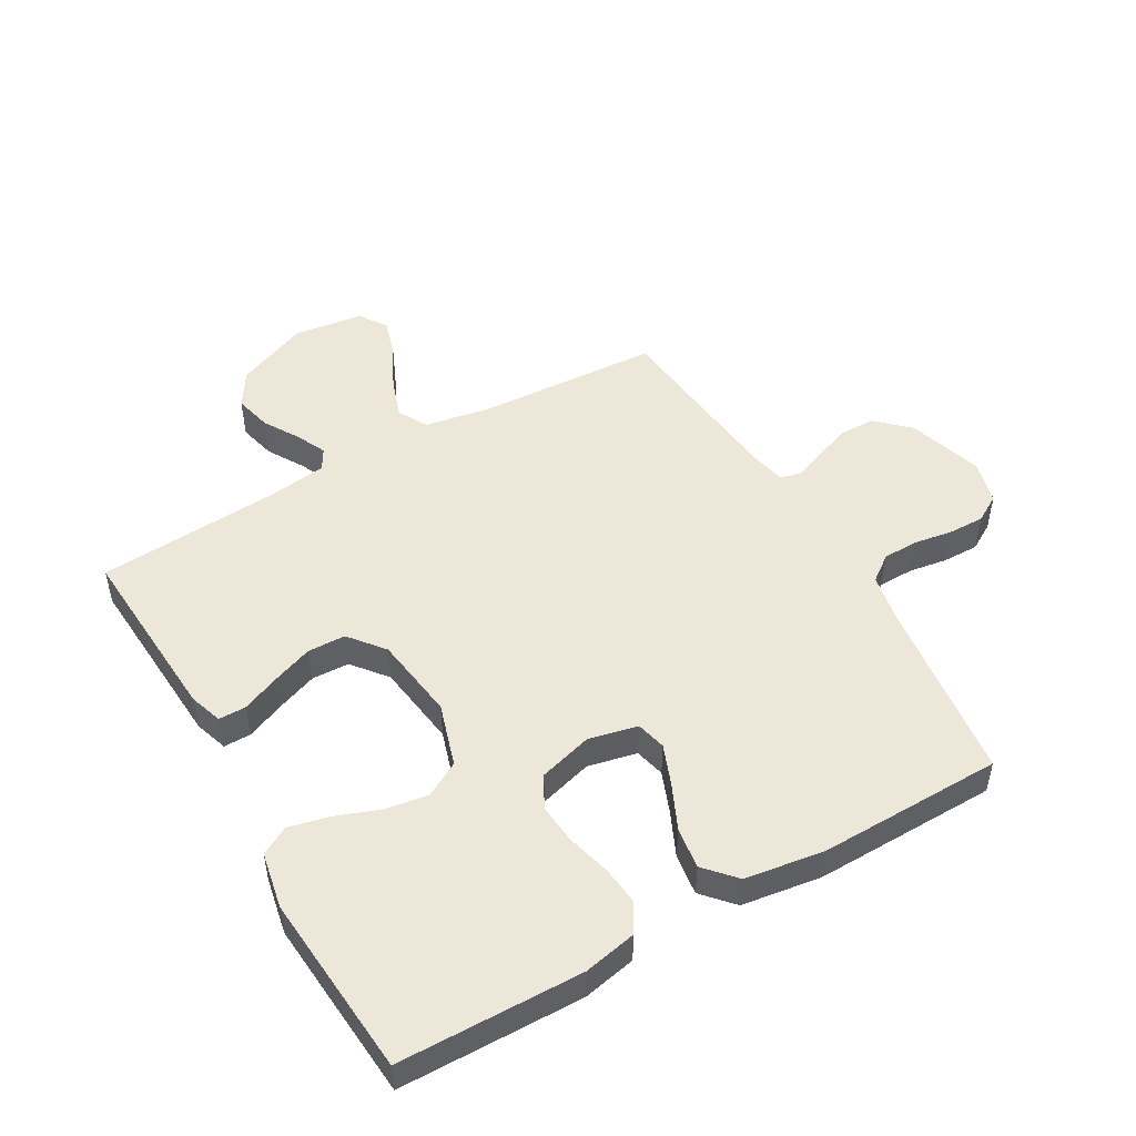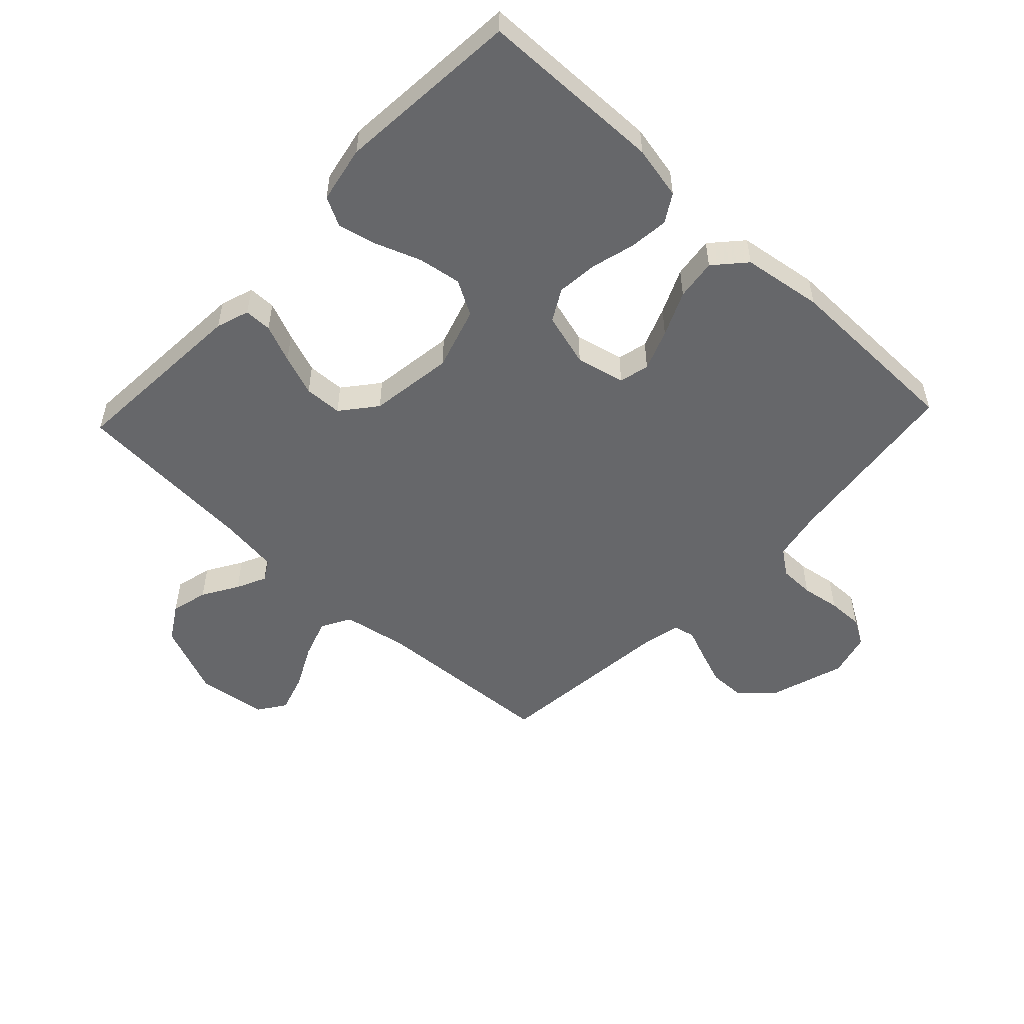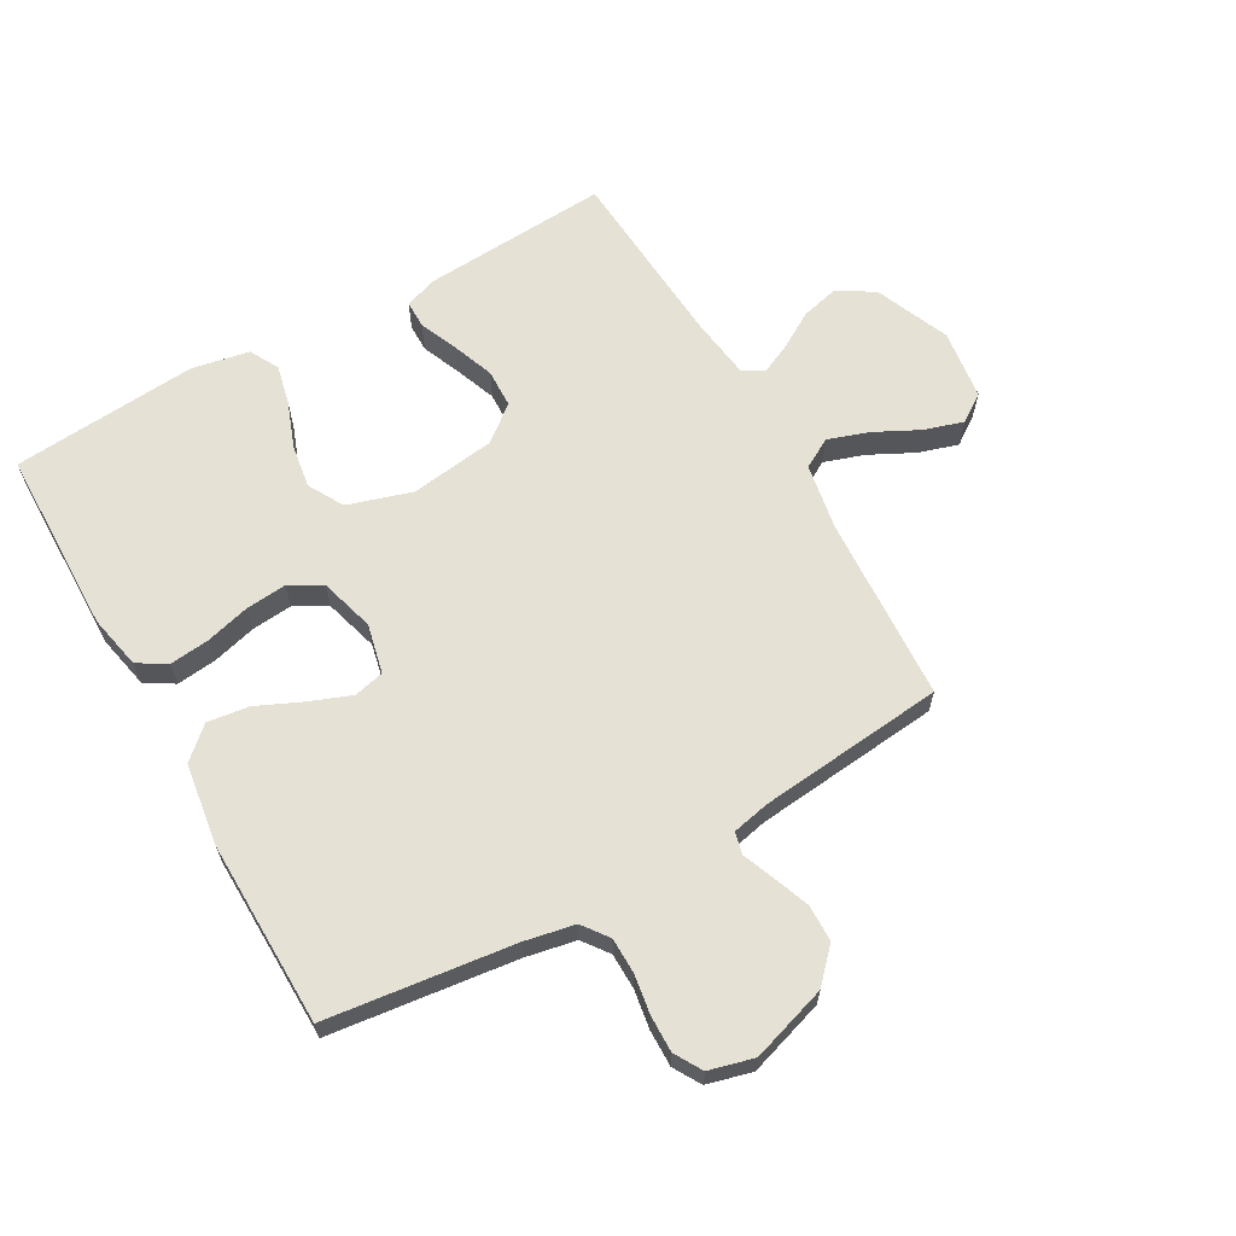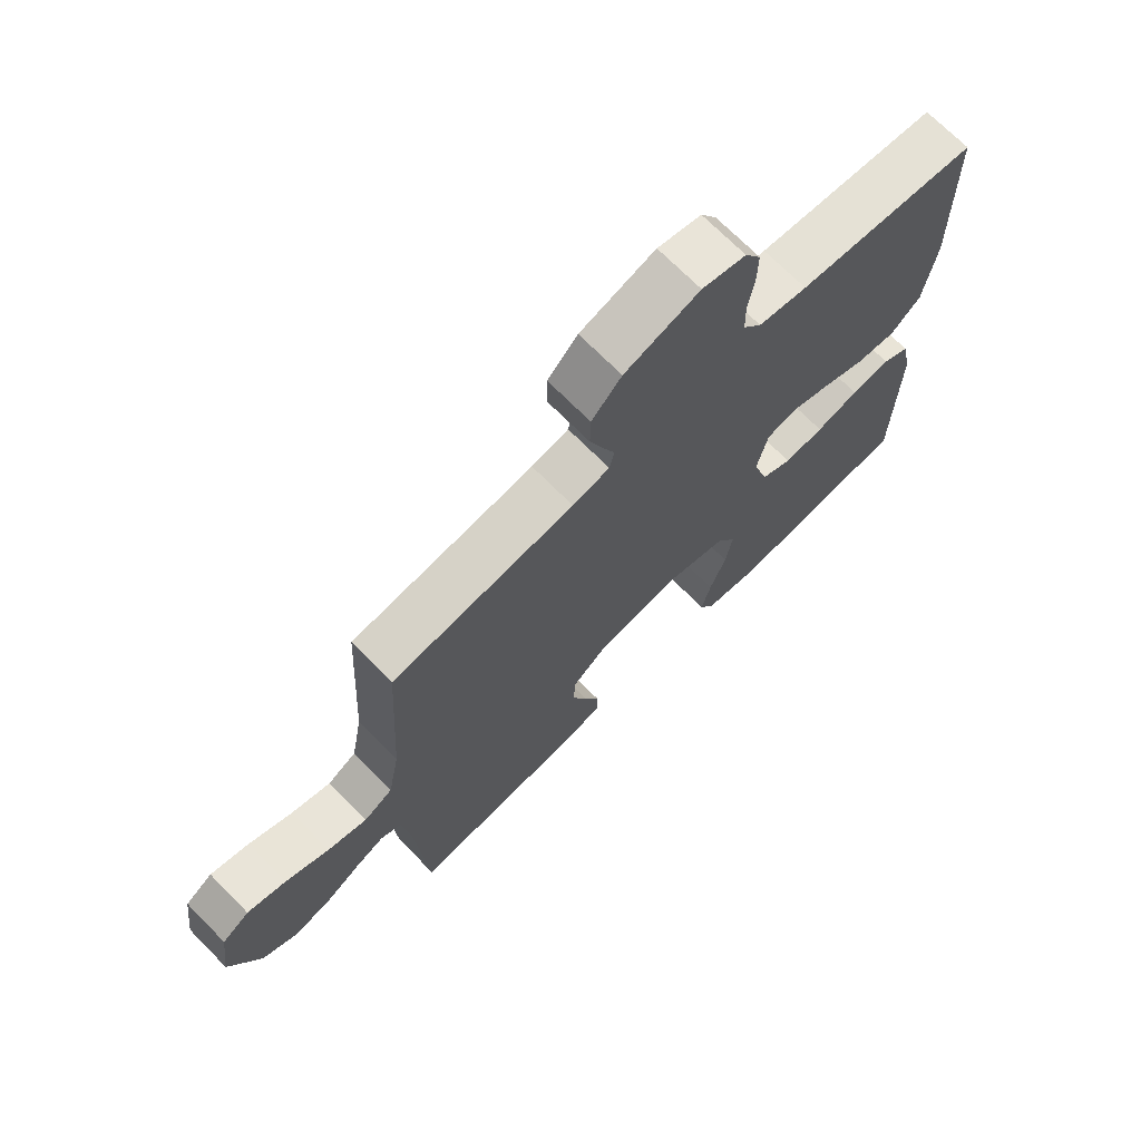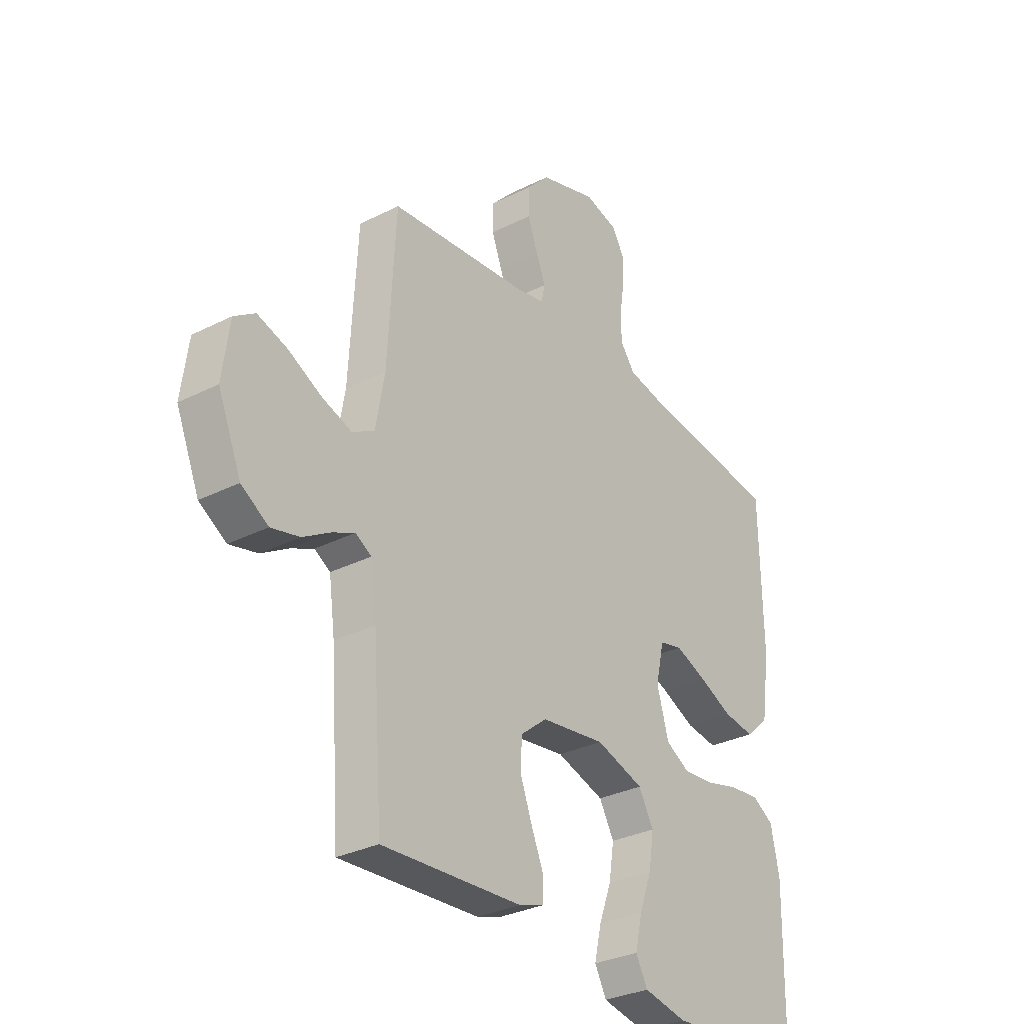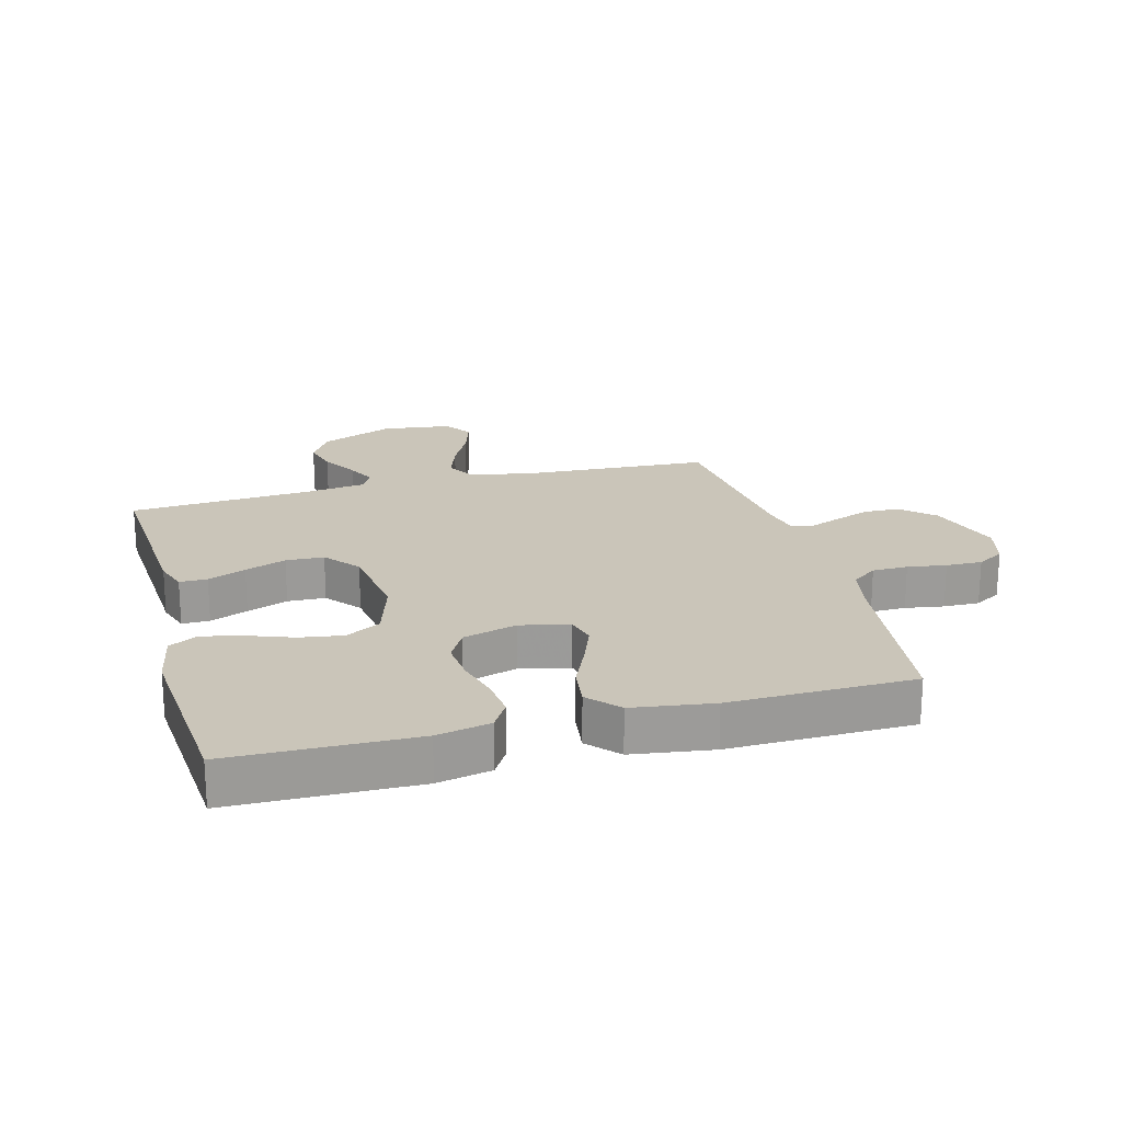
<metadata>
{"format":"obj","ext":"obj","renderer":"f3d","projection":"perspective","resolution":1024,"background":"white","views":[{"elev":49.6,"azim":-119.8,"up":"+Y"},{"elev":-52.2,"azim":-133.3,"up":"+Y"},{"elev":64.2,"azim":-29.6,"up":"+Y"},{"elev":71.0,"azim":135.3,"up":"+Z"},{"elev":-31.2,"azim":125.8,"up":"+Z"},{"elev":20.7,"azim":-105.1,"up":"+Y"}]}
</metadata>
<code>
v -0.5 0.07 -0.5
v -0.505 0.07 -0.2
v -0.487 0.07 -0.113
v -0.441 0.07 -0.085
v -0.376 0.07 -0.092
v -0.305 0.07 -0.111
v -0.239 0.07 -0.117
v -0.187 0.07 -0.088
v -0.162 0.07 0
v -0.18 0.07 0.08
v -0.229 0.07 0.092
v -0.296 0.07 0.066
v -0.369 0.07 0.033
v -0.436 0.07 0.024
v -0.486 0.07 0.069
v -0.505 0.07 0.2
v -0.5 0.07 0.5
v -0.2 0.07 0.537
v -0.119 0.07 0.553
v -0.088 0.07 0.595
v -0.087 0.07 0.653
v -0.097 0.07 0.716
v -0.098 0.07 0.775
v -0.072 0.07 0.819
v 0 0.07 0.838
v 0.123 0.07 0.799
v 0.172 0.07 0.747
v 0.173 0.07 0.688
v 0.151 0.07 0.629
v 0.131 0.07 0.579
v 0.139 0.07 0.543
v 0.2 0.07 0.53
v 0.5 0.07 0.5
v 0.517 0.07 0.2
v 0.536 0.07 0.093
v 0.584 0.07 0.066
v 0.649 0.07 0.088
v 0.72 0.07 0.124
v 0.784 0.07 0.144
v 0.829 0.07 0.113
v 0.844 0.07 0
v 0.794 0.07 -0.12
v 0.736 0.07 -0.156
v 0.675 0.07 -0.141
v 0.617 0.07 -0.106
v 0.568 0.07 -0.083
v 0.534 0.07 -0.103
v 0.521 0.07 -0.2
v 0.5 0.07 -0.5
v 0.2 0.07 -0.481
v 0.146 0.07 -0.463
v 0.146 0.07 -0.418
v 0.172 0.07 -0.356
v 0.197 0.07 -0.289
v 0.195 0.07 -0.227
v 0.138 0.07 -0.181
v 0 0.07 -0.162
v -0.103 0.07 -0.194
v -0.135 0.07 -0.251
v -0.124 0.07 -0.321
v -0.097 0.07 -0.394
v -0.082 0.07 -0.459
v -0.107 0.07 -0.506
v -0.2 0.07 -0.524
v -0.5 0 -0.5
v -0.505 0 -0.2
v -0.487 0 -0.113
v -0.441 0 -0.085
v -0.376 0 -0.092
v -0.305 0 -0.111
v -0.239 0 -0.117
v -0.187 0 -0.088
v -0.162 0 0
v -0.18 0 0.08
v -0.229 0 0.092
v -0.296 0 0.066
v -0.369 0 0.033
v -0.436 0 0.024
v -0.486 0 0.069
v -0.505 0 0.2
v -0.5 0 0.5
v -0.2 0 0.537
v -0.119 0 0.553
v -0.088 0 0.595
v -0.087 0 0.653
v -0.097 0 0.716
v -0.098 0 0.775
v -0.072 0 0.819
v 0 0 0.838
v 0.123 0 0.799
v 0.172 0 0.747
v 0.173 0 0.688
v 0.151 0 0.629
v 0.131 0 0.579
v 0.139 0 0.543
v 0.2 0 0.53
v 0.5 0 0.5
v 0.517 0 0.2
v 0.536 0 0.093
v 0.584 0 0.066
v 0.649 0 0.088
v 0.72 0 0.124
v 0.784 0 0.144
v 0.829 0 0.113
v 0.844 0 0
v 0.794 0 -0.12
v 0.736 0 -0.156
v 0.675 0 -0.141
v 0.617 0 -0.106
v 0.568 0 -0.083
v 0.534 0 -0.103
v 0.521 0 -0.2
v 0.5 0 -0.5
v 0.2 0 -0.481
v 0.146 0 -0.463
v 0.146 0 -0.418
v 0.172 0 -0.356
v 0.197 0 -0.289
v 0.195 0 -0.227
v 0.138 0 -0.181
v 0 0 -0.162
v -0.103 0 -0.194
v -0.135 0 -0.251
v -0.124 0 -0.321
v -0.097 0 -0.394
v -0.082 0 -0.459
v -0.107 0 -0.506
v -0.2 0 -0.524
f 4 5 6
f 3 4 6
f 2 3 6
f 1 2 6
f 64 1 6
f 63 64 6
f 62 63 6
f 61 62 6
f 60 61 6
f 59 60 6 7
f 58 59 7 8
f 57 58 8 9
f 56 57 9 10
f 55 56 10
f 51 52 53
f 50 51 53
f 49 50 53
f 48 49 53
f 47 48 53 54
f 46 47 54 55
f 43 44 45
f 42 43 45
f 41 42 45
f 40 41 45
f 39 40 45
f 38 39 45
f 37 38 45
f 36 37 45 46
f 46 55 10
f 36 46 10
f 35 36 10
f 32 33 34
f 35 10 11
f 34 35 11
f 32 34 11
f 31 32 11
f 28 29 30
f 27 28 30
f 26 27 30
f 25 26 30
f 24 25 30
f 23 24 30
f 22 23 30
f 21 22 30
f 20 21 30 31
f 16 17 18
f 15 16 18
f 14 15 18
f 13 14 18
f 12 13 18
f 12 18 19
f 19 20 31
f 12 19 31
f 11 12 31
f 70 69 68
f 70 68 67
f 70 67 66
f 70 66 65
f 70 65 128
f 70 128 127
f 70 127 126
f 70 126 125
f 70 125 124
f 71 70 124 123
f 72 71 123 122
f 73 72 122 121
f 74 73 121 120
f 74 120 119
f 117 116 115
f 117 115 114
f 117 114 113
f 117 113 112
f 118 117 112 111
f 119 118 111 110
f 109 108 107
f 109 107 106
f 109 106 105
f 109 105 104
f 109 104 103
f 109 103 102
f 109 102 101
f 110 109 101 100
f 74 119 110
f 74 110 100
f 74 100 99
f 98 97 96
f 75 74 99
f 75 99 98
f 75 98 96
f 75 96 95
f 94 93 92
f 94 92 91
f 94 91 90
f 94 90 89
f 94 89 88
f 94 88 87
f 94 87 86
f 94 86 85
f 95 94 85 84
f 82 81 80
f 82 80 79
f 82 79 78
f 82 78 77
f 82 77 76
f 83 82 76
f 95 84 83
f 95 83 76
f 95 76 75
f 1 65 66 2
f 2 66 67 3
f 3 67 68 4
f 4 68 69 5
f 5 69 70 6
f 6 70 71 7
f 7 71 72 8
f 8 72 73 9
f 9 73 74 10
f 10 74 75 11
f 11 75 76 12
f 12 76 77 13
f 13 77 78 14
f 14 78 79 15
f 15 79 80 16
f 16 80 81 17
f 17 81 82 18
f 18 82 83 19
f 19 83 84 20
f 20 84 85 21
f 21 85 86 22
f 22 86 87 23
f 23 87 88 24
f 24 88 89 25
f 25 89 90 26
f 26 90 91 27
f 27 91 92 28
f 28 92 93 29
f 29 93 94 30
f 30 94 95 31
f 31 95 96 32
f 32 96 97 33
f 33 97 98 34
f 34 98 99 35
f 35 99 100 36
f 36 100 101 37
f 37 101 102 38
f 38 102 103 39
f 39 103 104 40
f 40 104 105 41
f 41 105 106 42
f 42 106 107 43
f 43 107 108 44
f 44 108 109 45
f 45 109 110 46
f 46 110 111 47
f 47 111 112 48
f 48 112 113 49
f 49 113 114 50
f 50 114 115 51
f 51 115 116 52
f 52 116 117 53
f 53 117 118 54
f 54 118 119 55
f 55 119 120 56
f 56 120 121 57
f 57 121 122 58
f 58 122 123 59
f 59 123 124 60
f 60 124 125 61
f 61 125 126 62
f 62 126 127 63
f 63 127 128 64
f 64 128 65 1

</code>
